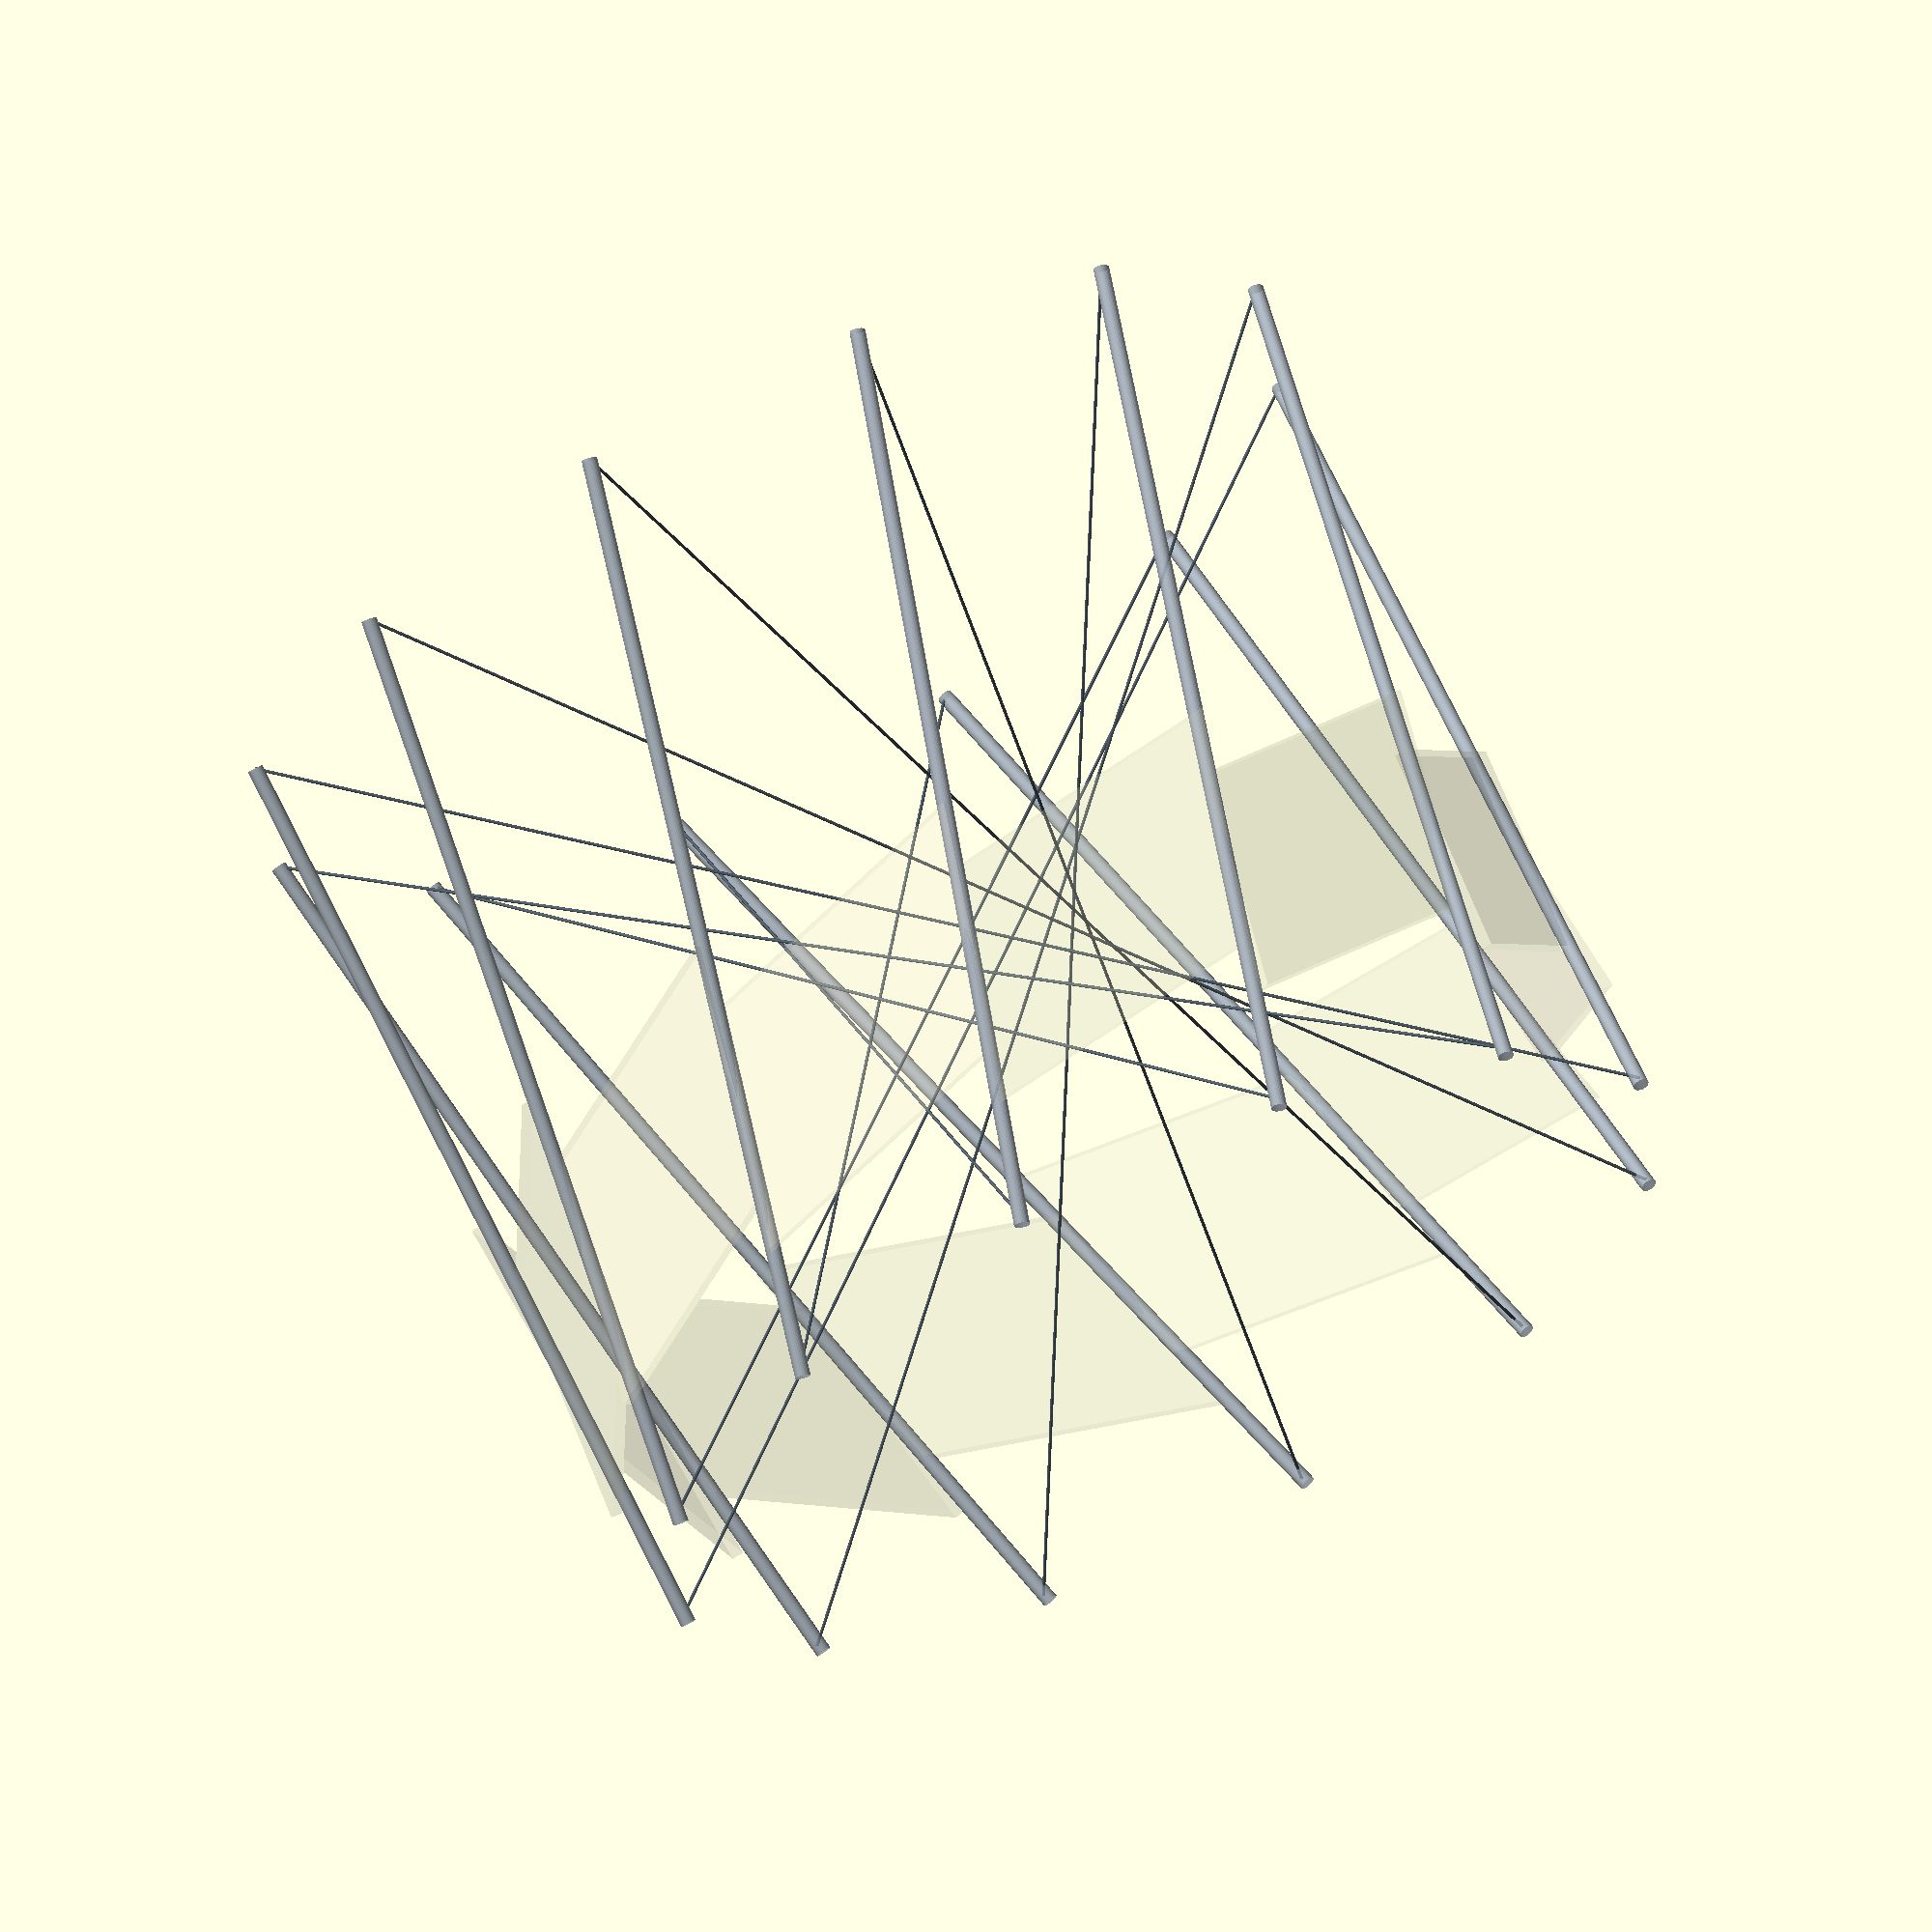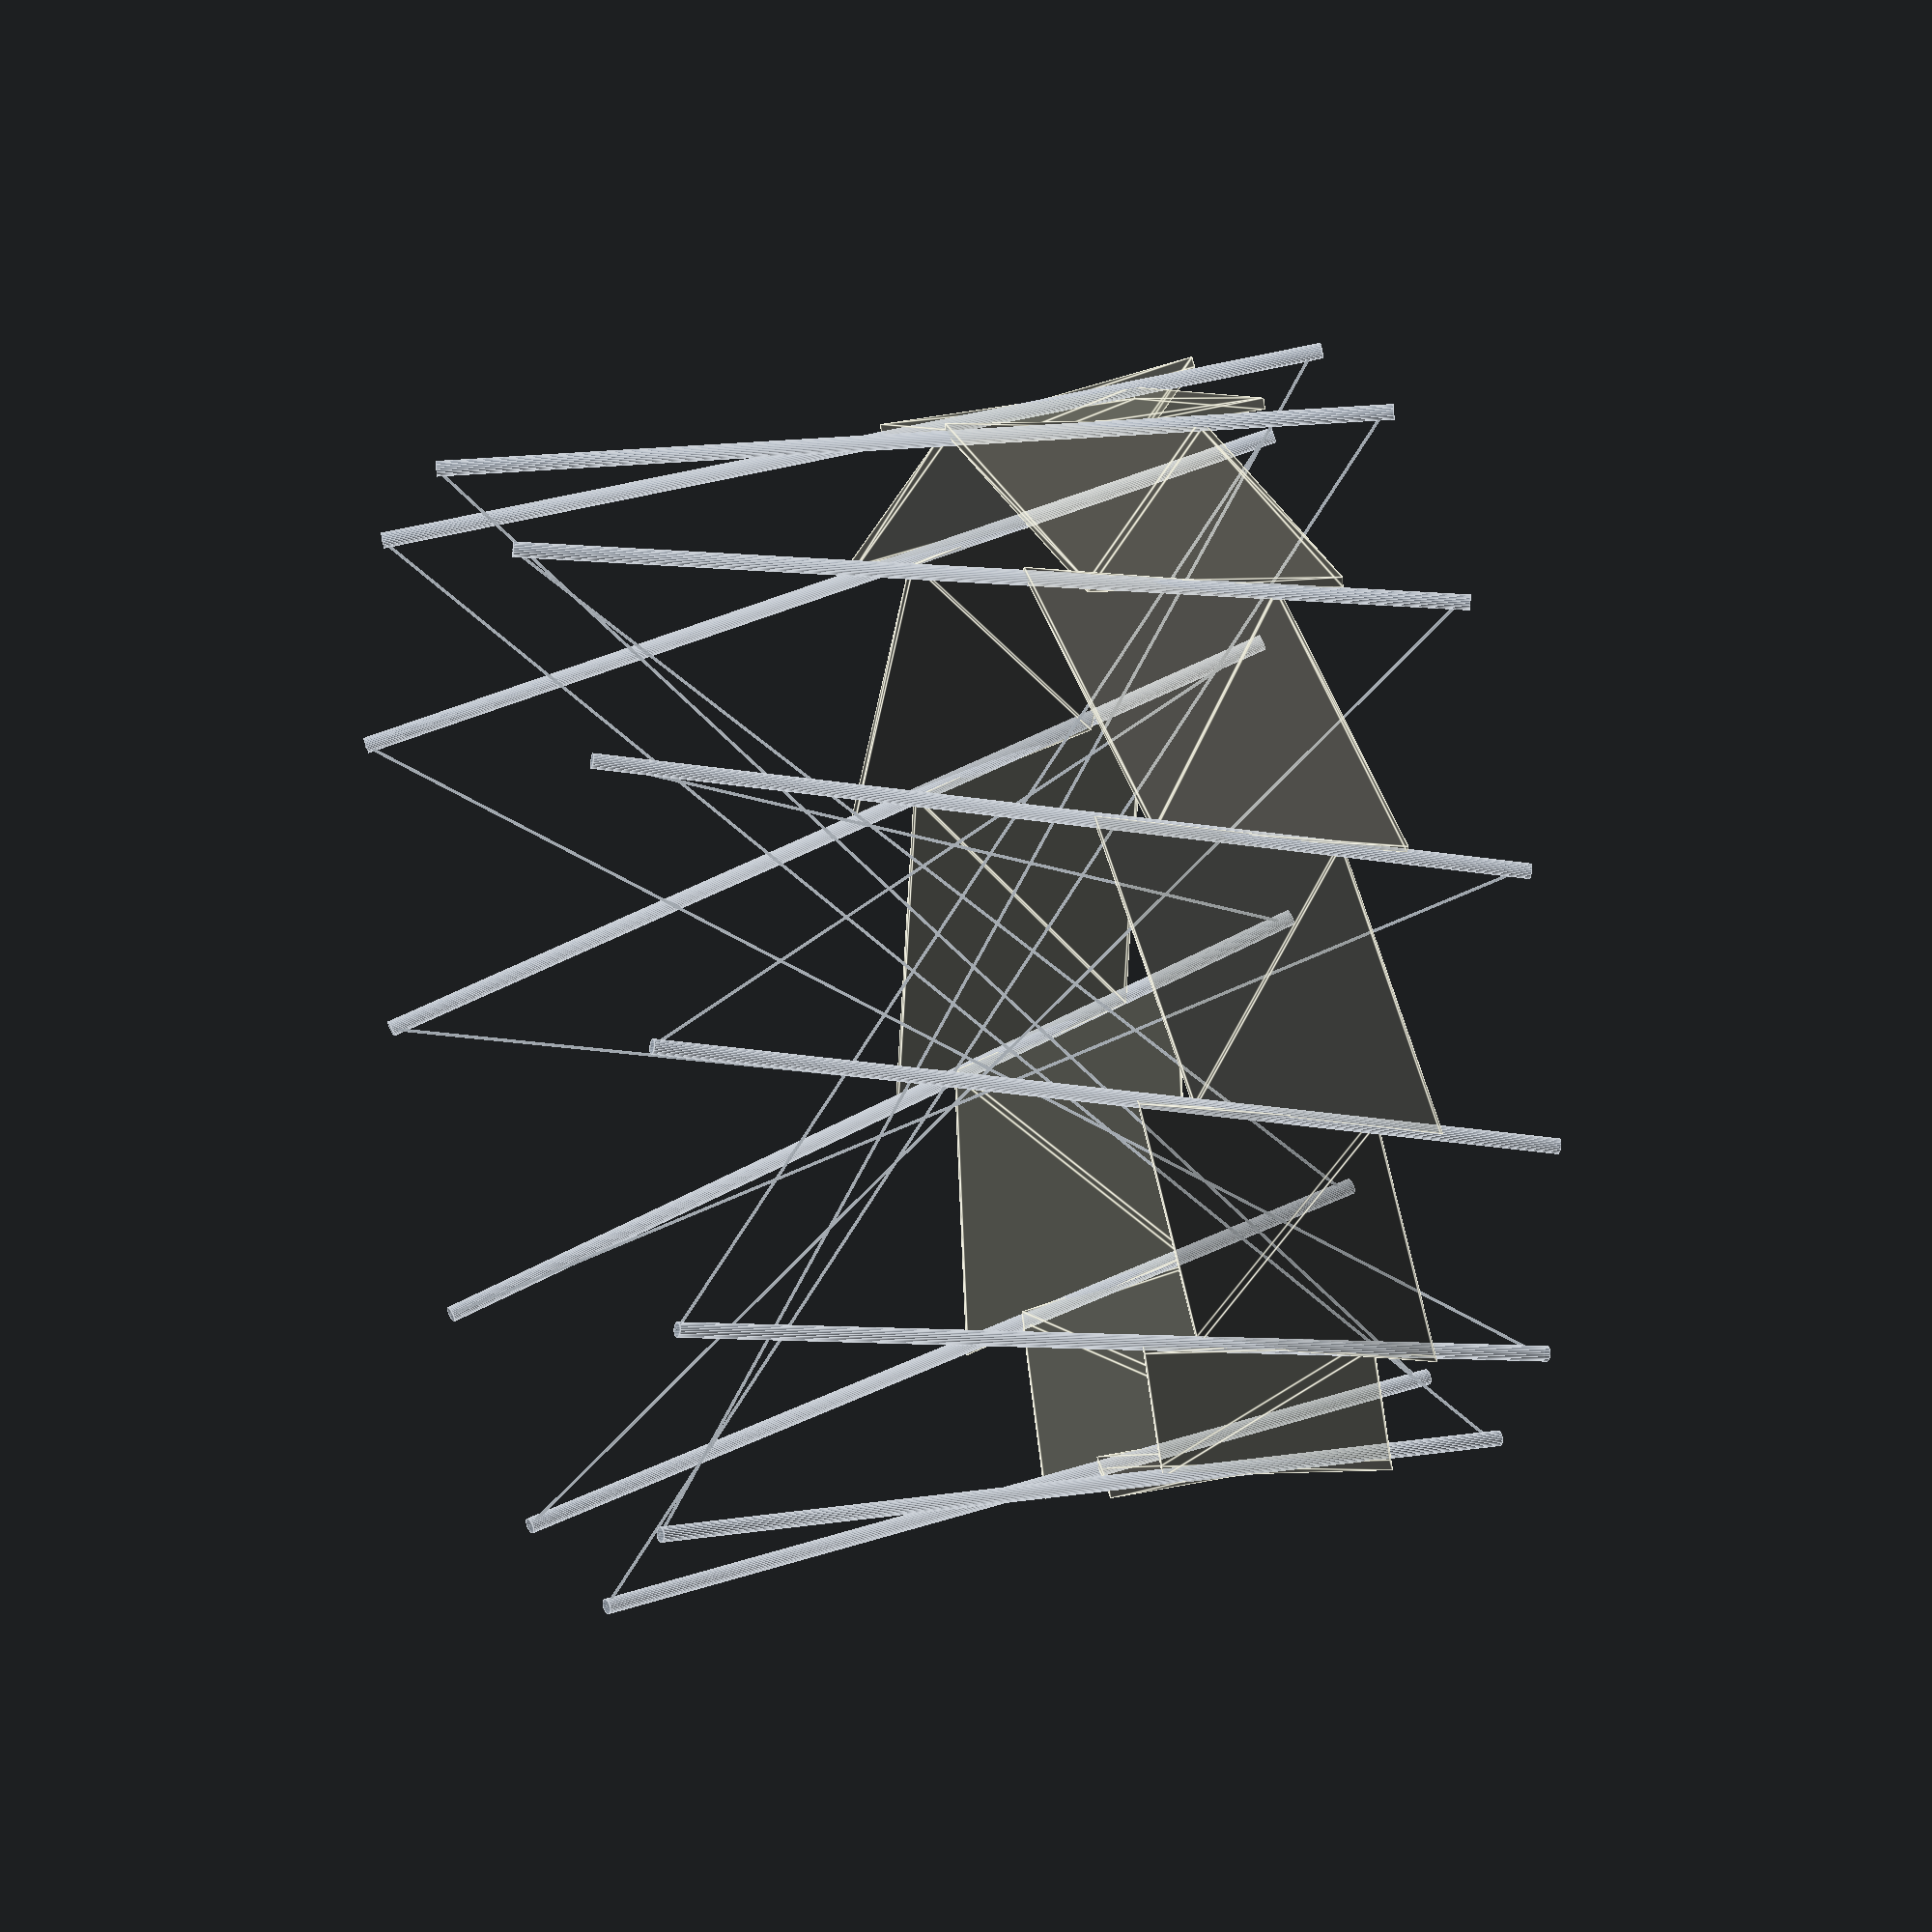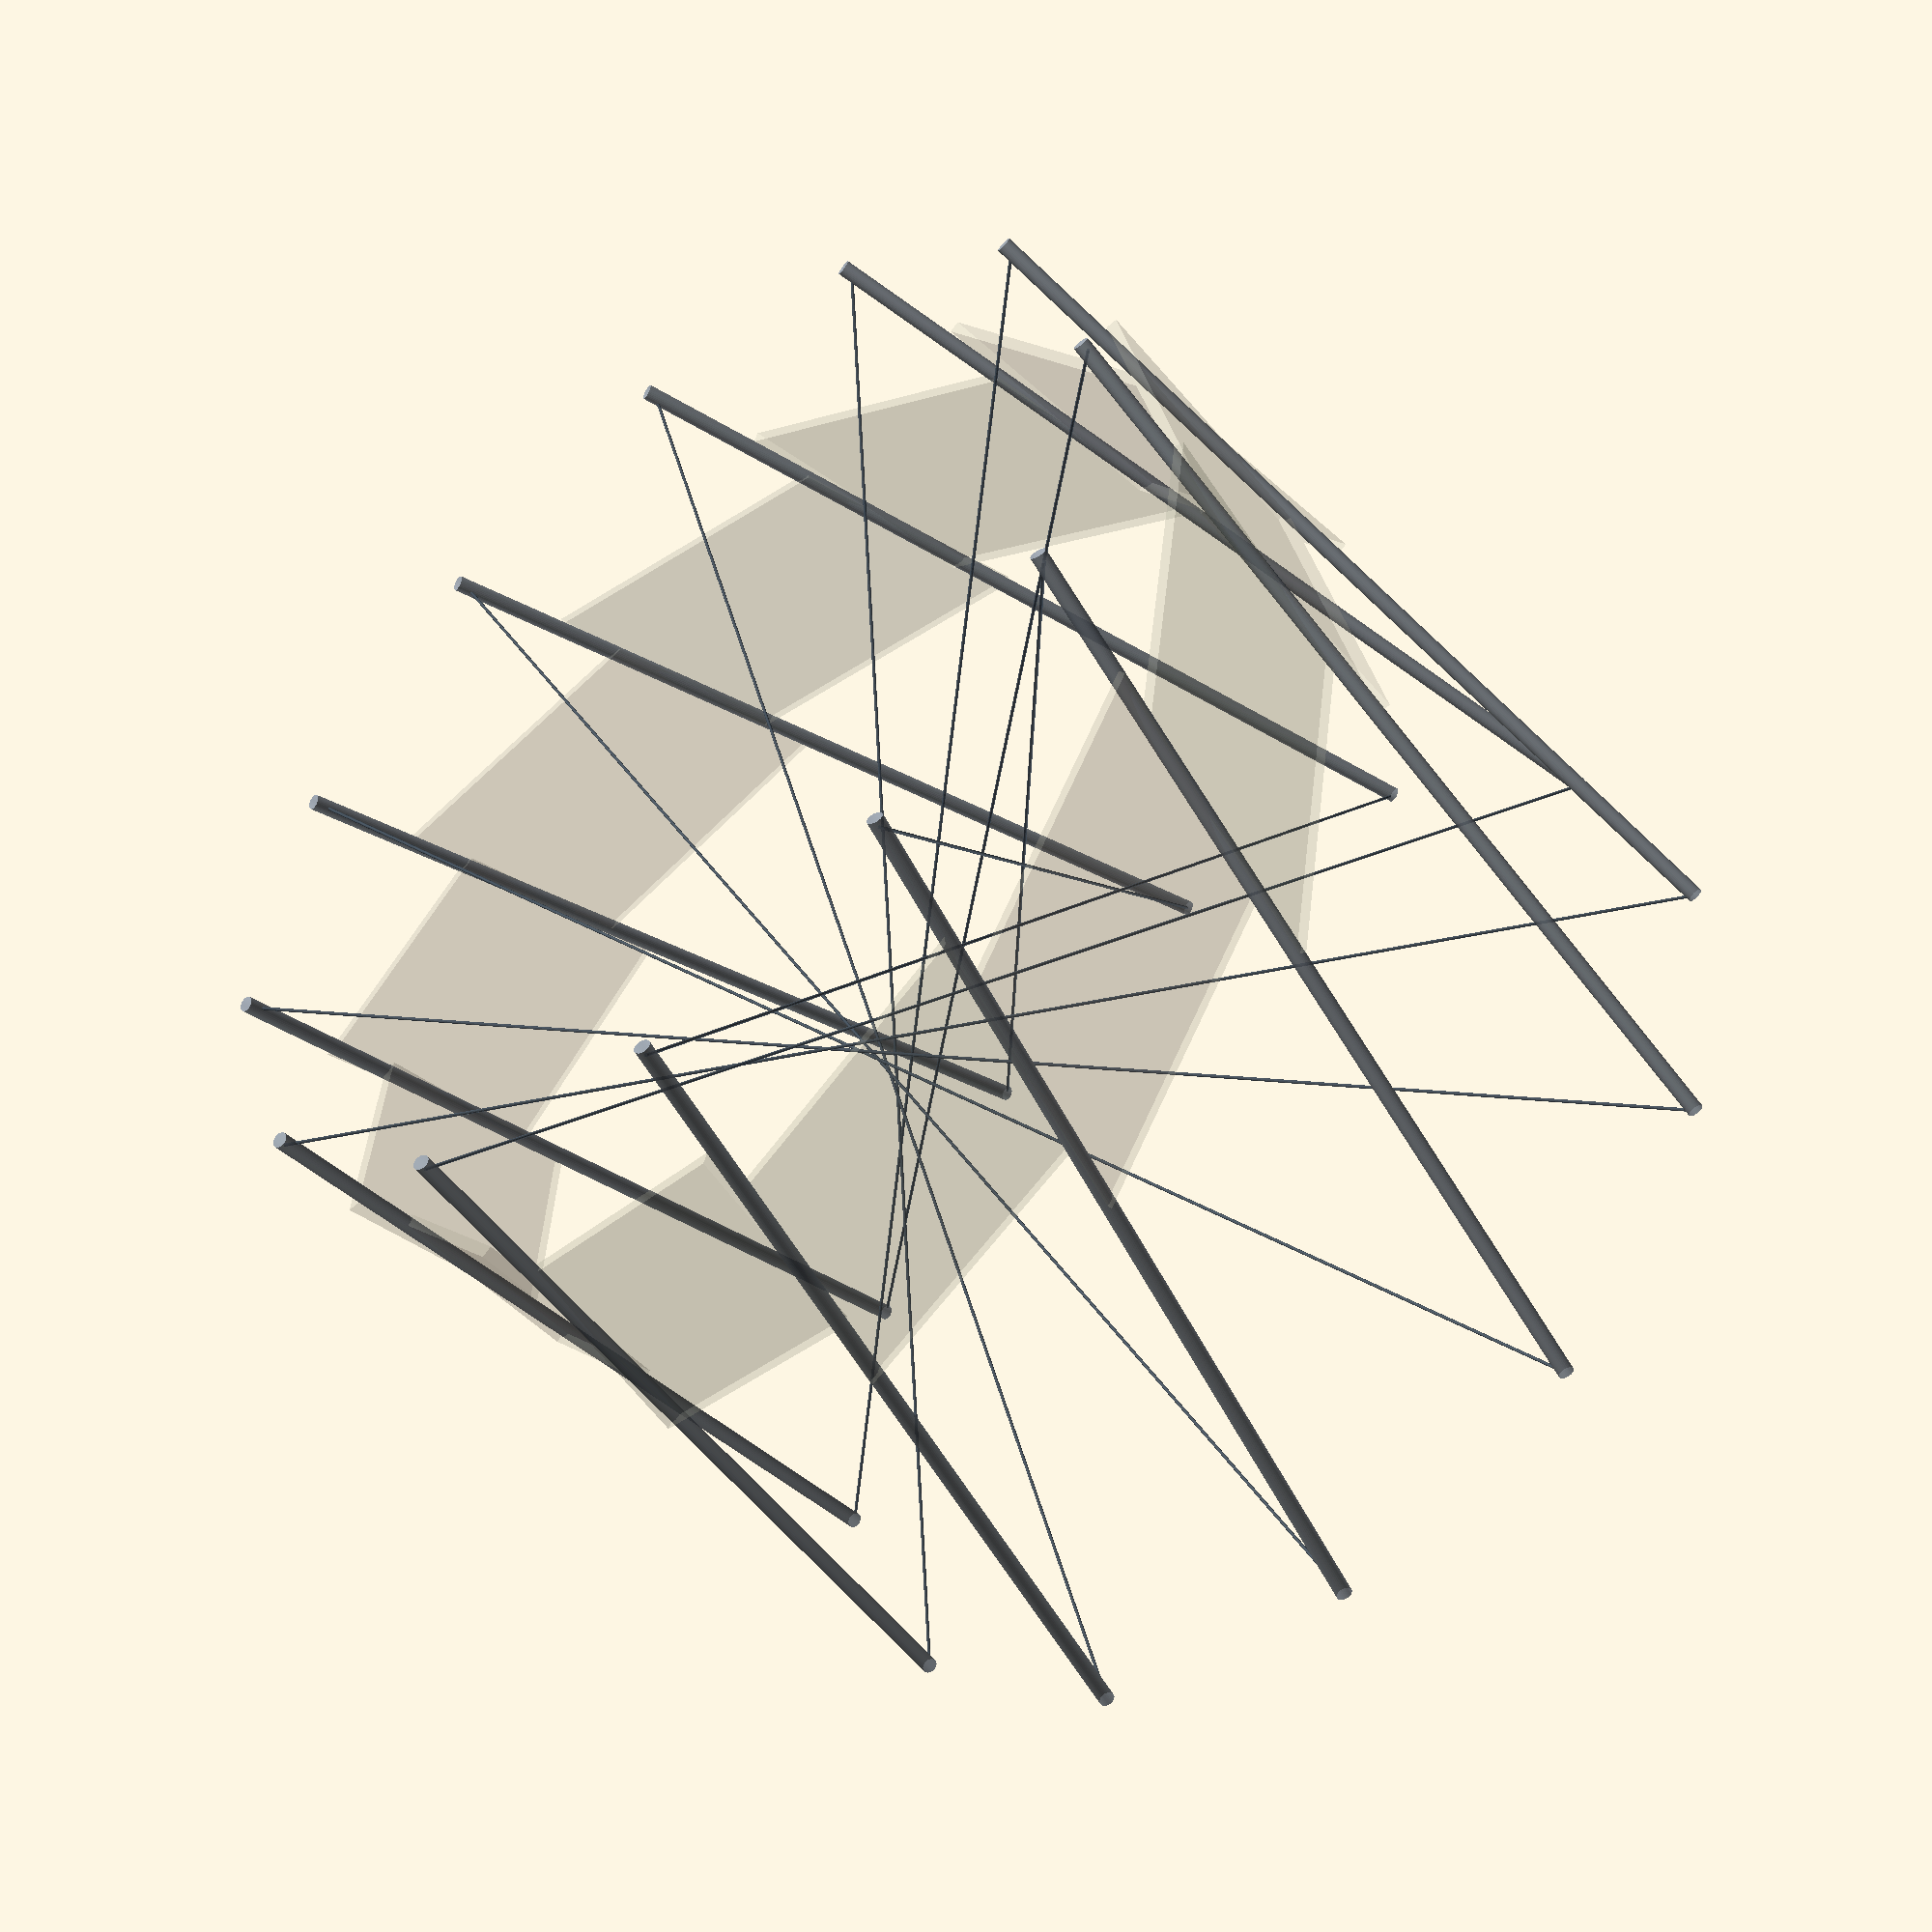
<openscad>
function inches(qty) = qty * 25.4;
function feet(qty) = inches(qty) * 12;

pole_rotation = -15;
pole_height = feet(10);
pole_radius = inches(1);

wire_angle_steepness = 48.5;
wire_angle_rotation  = -pole_rotation * 1;
wire_length = pole_height * 1.49;
wire_radius = inches(0.2);

pole_face_bottom     = feet(6);
pole_face_bottom_low = pole_face_bottom - inches(8);
pole_face_top        = feet(8);
pole_face_top_high   = pole_face_top + inches(8);

face_width = feet(3);

color_steel   = [.61, .65, .70, .7];
color_wire    = [.30, .35, .40, .8];
color_acrylic = [.90, .89, .78, .15];

// Rotate everything so that the poles don't point outwards
rotate_fudge_1 = 5;

// None of the adjacent poles are actually in the same plane,so
// rotate each panel to bring it approximately into the plane
// in the middle of the two poles.
rotate_fudge_2 = -5;

module section(hour) {
    rotate([rotate_fudge_1, pole_rotation, 0]) {
        color(c = color_steel) {
            cylinder(h = pole_height, r = pole_radius, center = false);
        }
    }
    
    //if (hour == 0)
    rotate([wire_angle_steepness, wire_angle_rotation, 0]) {
        color(c = color_wire) {
            cylinder(h = wire_length, r = wire_radius, center = false);
        }
    }
    
    y0 = -inches(.75);
    y1 =  inches(.75);
    // Push the outer edges of the panels away from center
    y_fudge = inches(2);
    
    face_bottom     = pole_face_bottom     * cos(pole_rotation);
    face_bottom_low = pole_face_bottom_low * cos(pole_rotation);
    face_top        = pole_face_top        * cos(pole_rotation);
    face_top_high   = pole_face_top_high   * cos(pole_rotation);
    
    x0_bottom   = pole_face_bottom   * sin(pole_rotation);
    x0_top      = pole_face_top      * sin(pole_rotation);
    x0_top_high = pole_face_top_high * sin(pole_rotation);
    
    x1_bottom     = pole_face_bottom     * sin(pole_rotation) + face_width;
    x1_bottom_low = pole_face_bottom_low * sin(pole_rotation) + face_width;
    x1_top        = pole_face_top        * sin(pole_rotation) + face_width;

    coords = [
        [ x0_bottom    , y0          , face_bottom     ],  // 0
        [ x1_bottom_low, y0 + y_fudge, face_bottom_low ],  // 1
        [ x1_bottom_low, y1 + y_fudge, face_bottom_low ],  // 2
        [ x0_bottom    , y1          , face_bottom     ],  // 3
        [ x0_top_high  , y0          , face_top_high   ],  // 4
        [ x1_top       , y0 + y_fudge, face_top        ],  // 5
        [ x1_top       , y1 + y_fudge, face_top        ],  // 6
        [ x0_top_high  , y1          , face_top_high   ]   // 7
    ];
    
    faces = [
        [0,1,2,3],  // bottom
        [4,5,1,0],  // front
        [7,6,5,4],  // top
        [5,6,2,1],  // right
        [6,7,3,2],  // back
        [7,4,0,3]   // left
    ];
    
    rotate([rotate_fudge_1, 0, 0]) {
        color(c = color_acrylic) {
            // Temporary z-offset for rotation.
            z_midpoint = (face_bottom + face_top) / 2;
            translate([0, 0, z_midpoint]) {
                rotate([rotate_fudge_2, 0, 0]) {
                    translate([0, 0, -z_midpoint]) {
                        // '%' is fix for transparency issues
                        %polyhedron(coords, faces);
                    }
                }
            }
        }
    }
}

//section();

for (hour = [0 : 11]) {
    rotate([0, 0, 360 * hour / 12]) {
        translate([0, feet(6), 0]) {
            section(hour);
        }
    }
}

//#cylinder(h = feet(10), r = feet(6), center = false, $fn = 300);
</openscad>
<views>
elev=291.4 azim=70.0 roll=334.5 proj=o view=wireframe
elev=325.0 azim=3.1 roll=254.3 proj=o view=edges
elev=230.1 azim=263.0 roll=138.4 proj=p view=wireframe
</views>
